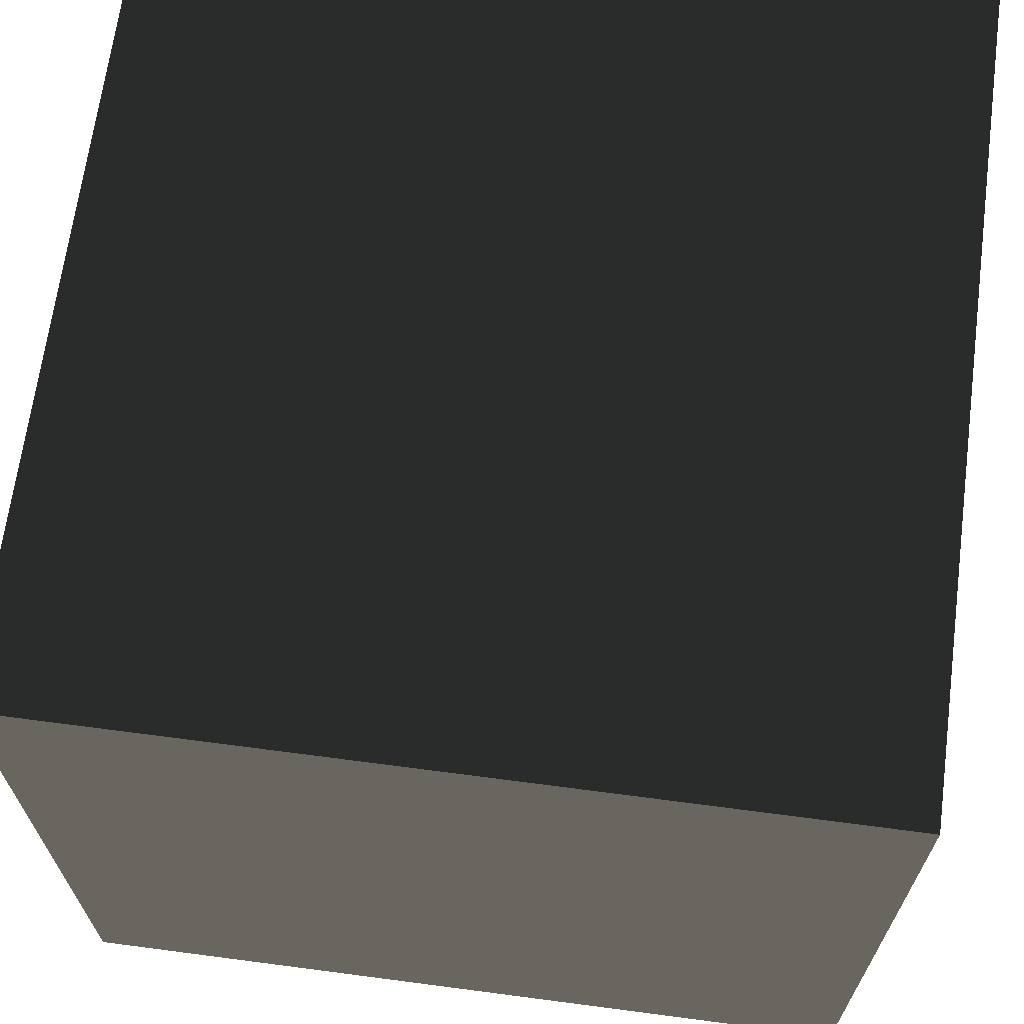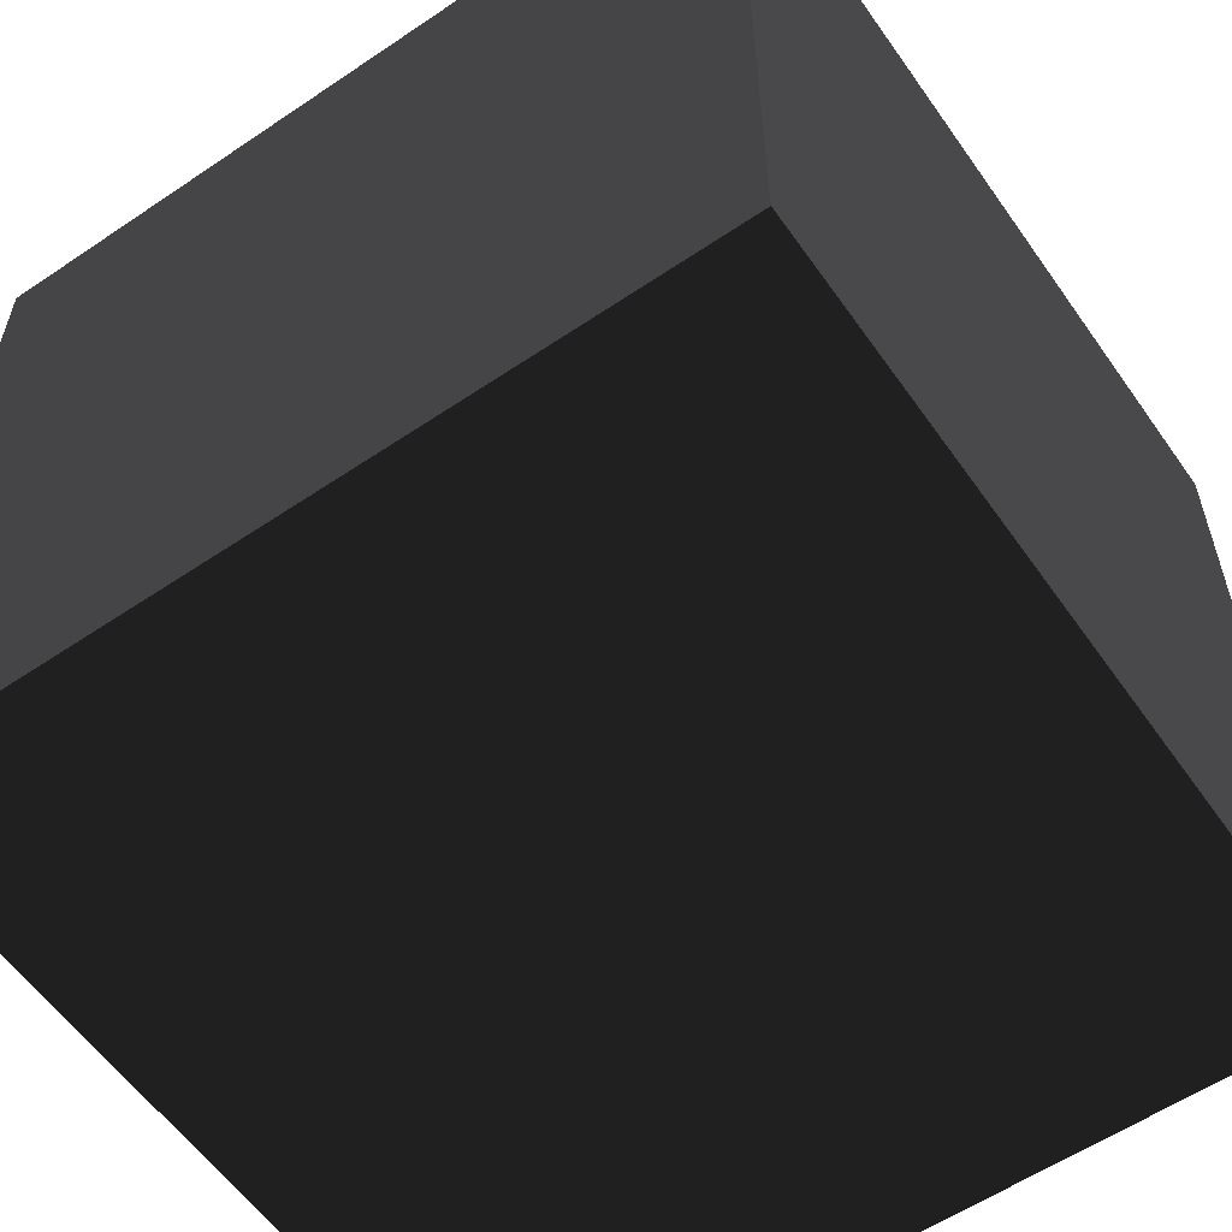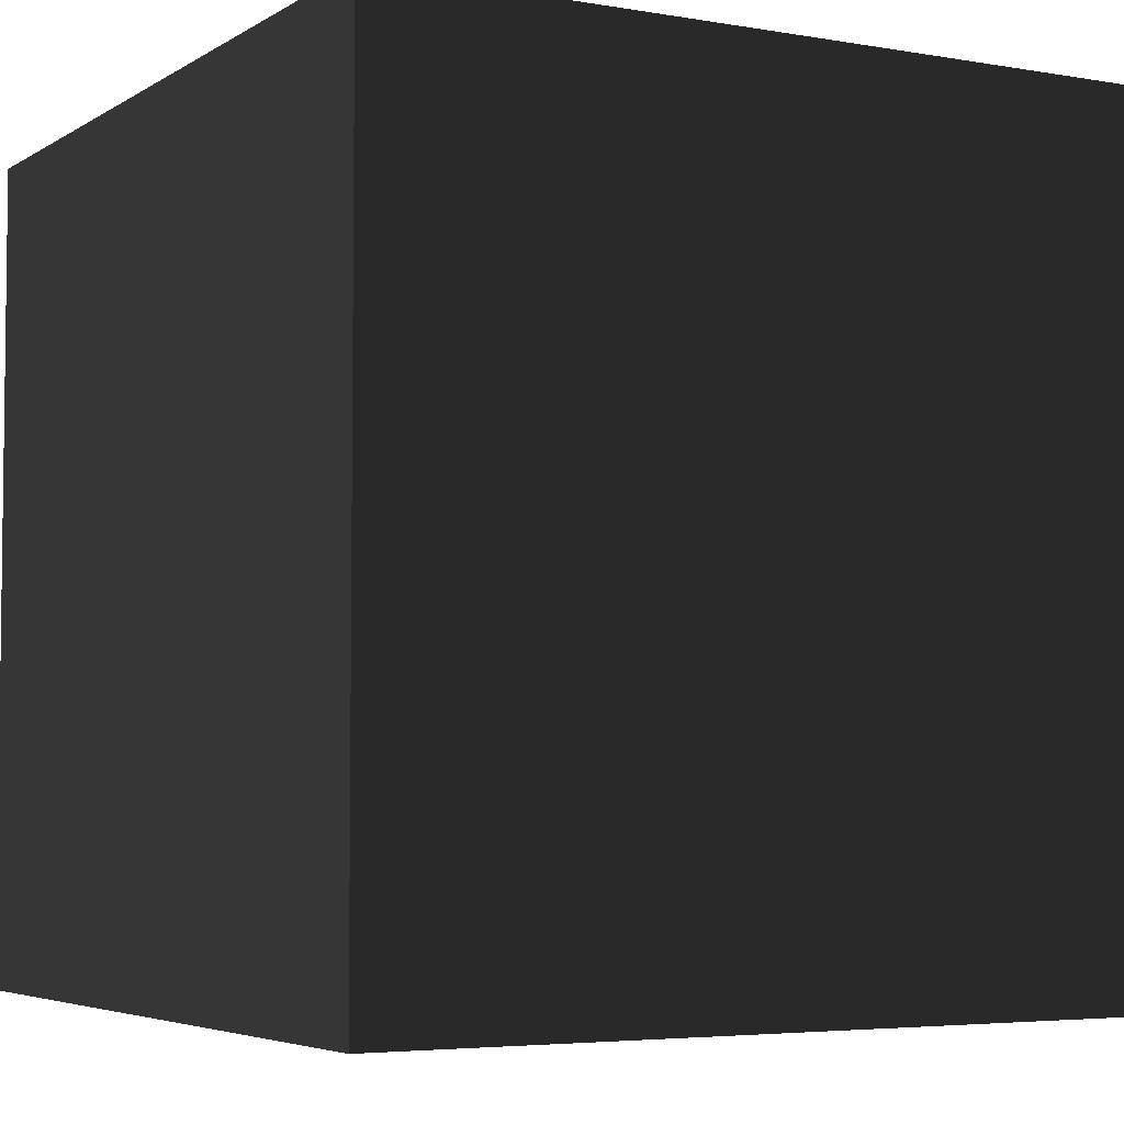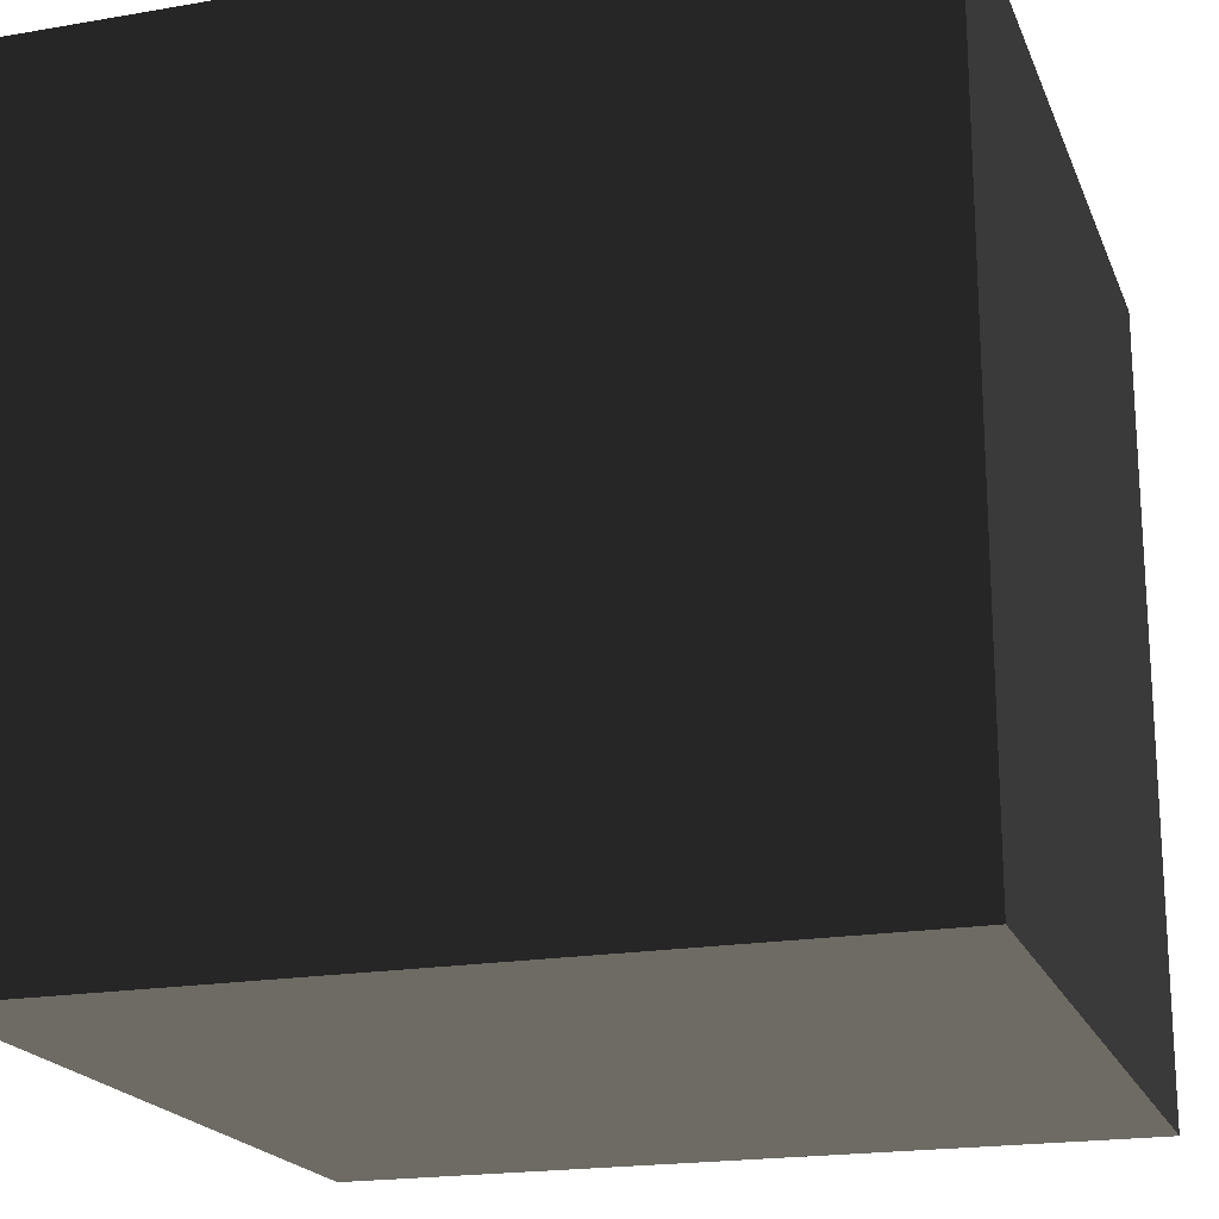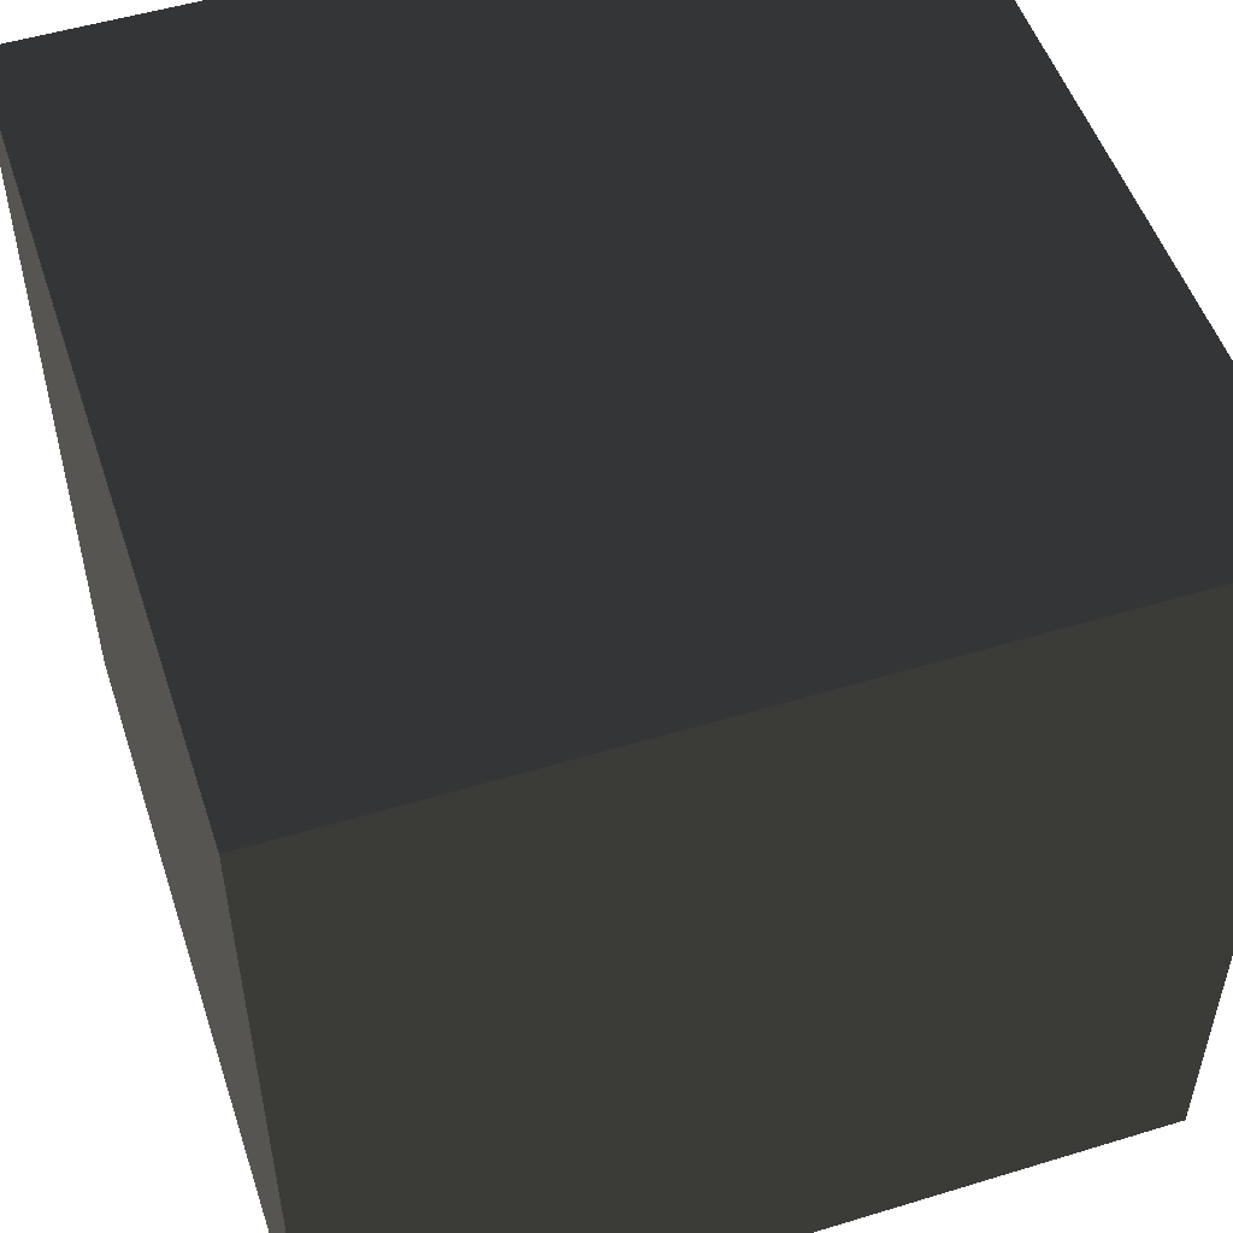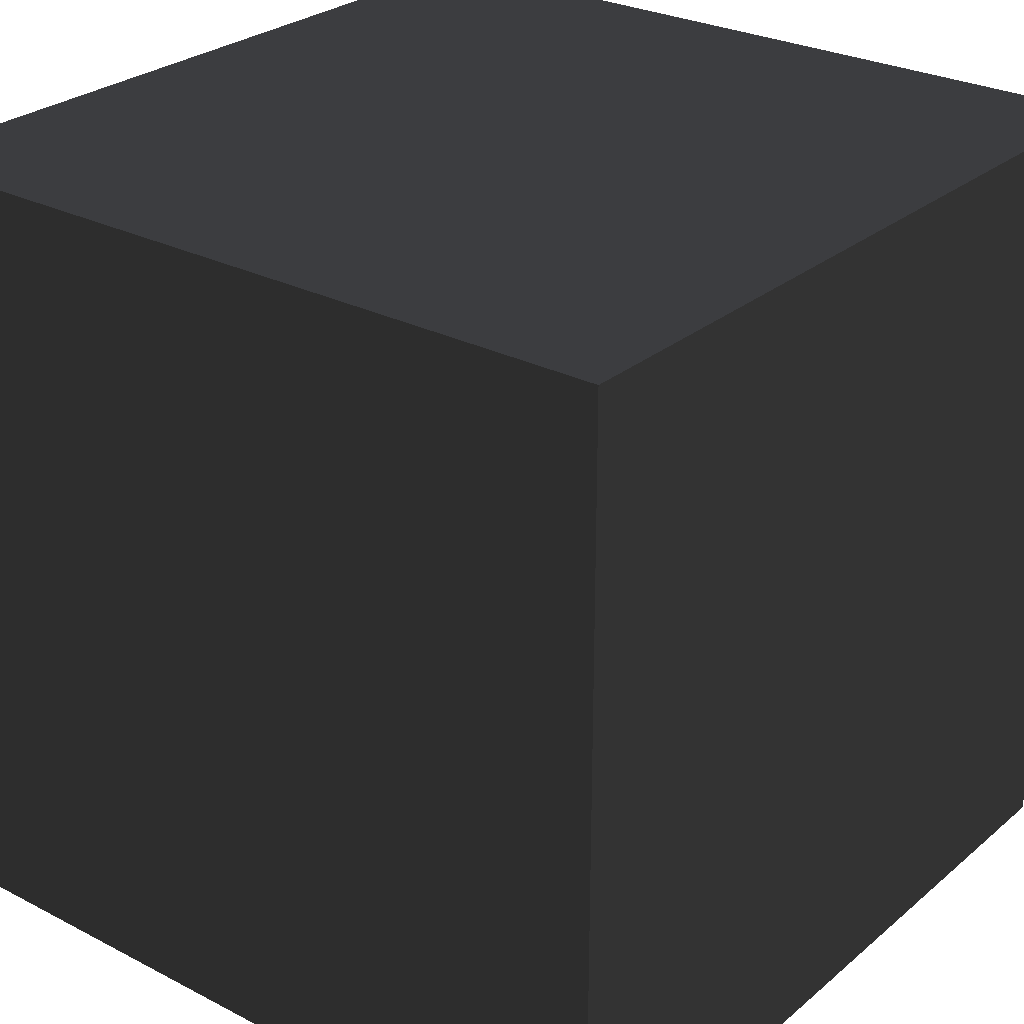
<metadata>
{"format":"obj","ext":"obj","renderer":"f3d","projection":"perspective","resolution":1024,"background":"white","views":[{"elev":67.3,"azim":-172.5,"up":"+Y"},{"elev":-58.2,"azim":34.9,"up":"+Y"},{"elev":-4.6,"azim":-29.2,"up":"+Z"},{"elev":-19.8,"azim":17.7,"up":"+Y"},{"elev":52.1,"azim":71.8,"up":"+Y"},{"elev":27.5,"azim":-141.6,"up":"+Y"}]}
</metadata>
<code>
v -0.5 -0.5 -0.5
v  0.5 -0.5 -0.5
v  0.5  0.5 -0.5
v -0.5  0.5 -0.5
v -0.5 -0.5  0.5
v  0.5 -0.5  0.5
v  0.5  0.5  0.5
v -0.5  0.5  0.5
f 1 2 3
f 1 3 4
f 5 7 6
f 5 8 7
f 1 4 8
f 1 8 5
f 2 6 7
f 2 7 3
f 1 5 6
f 1 6 2
f 4 3 7
f 4 7 8

</code>
